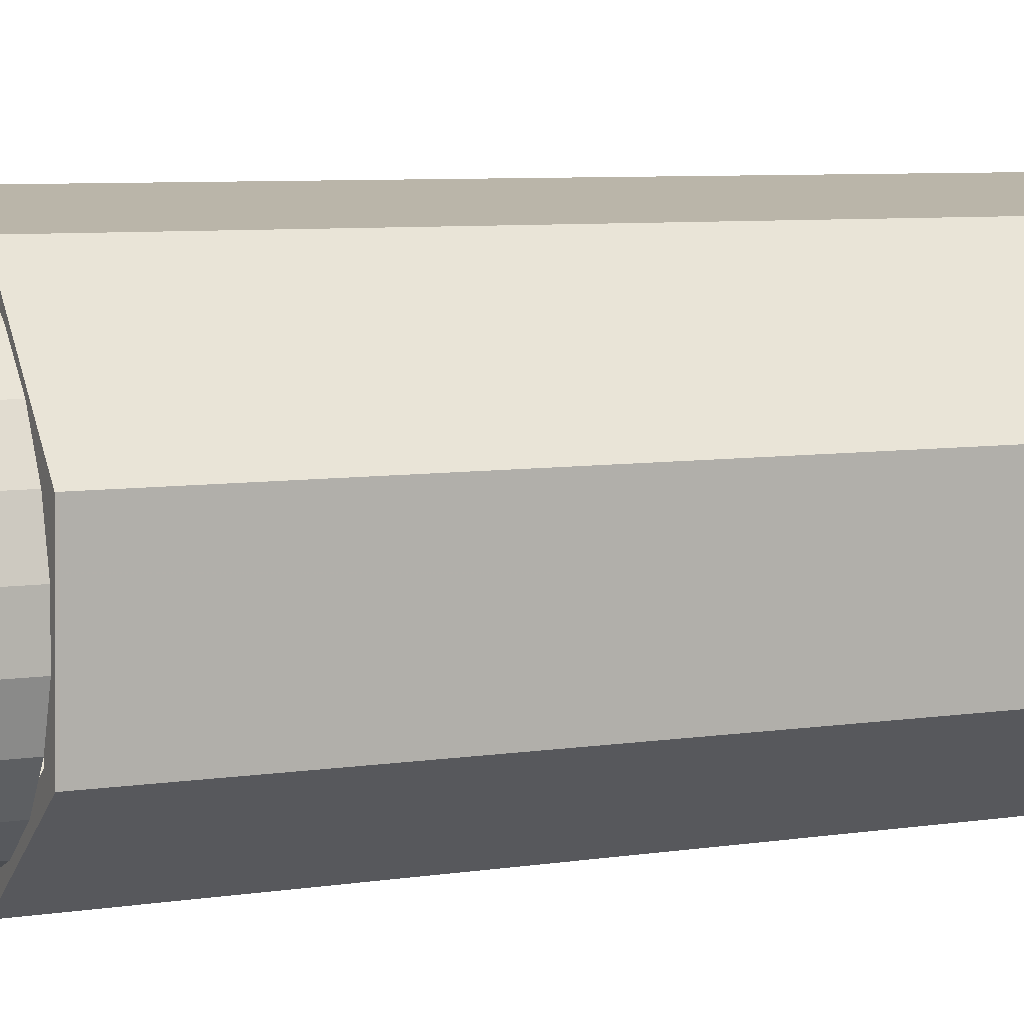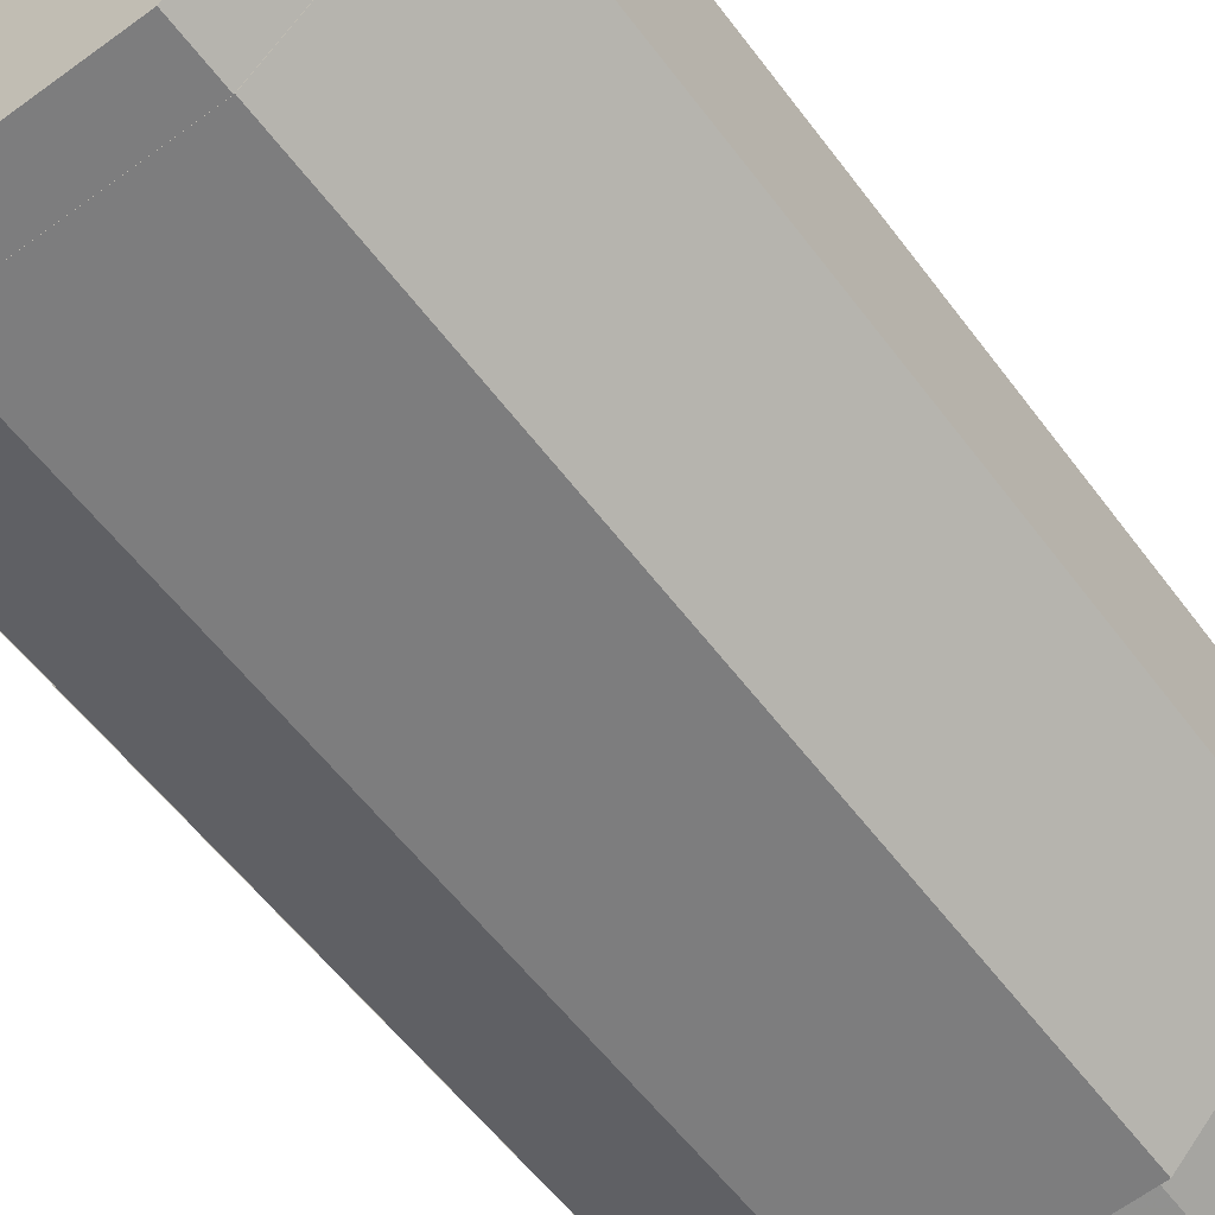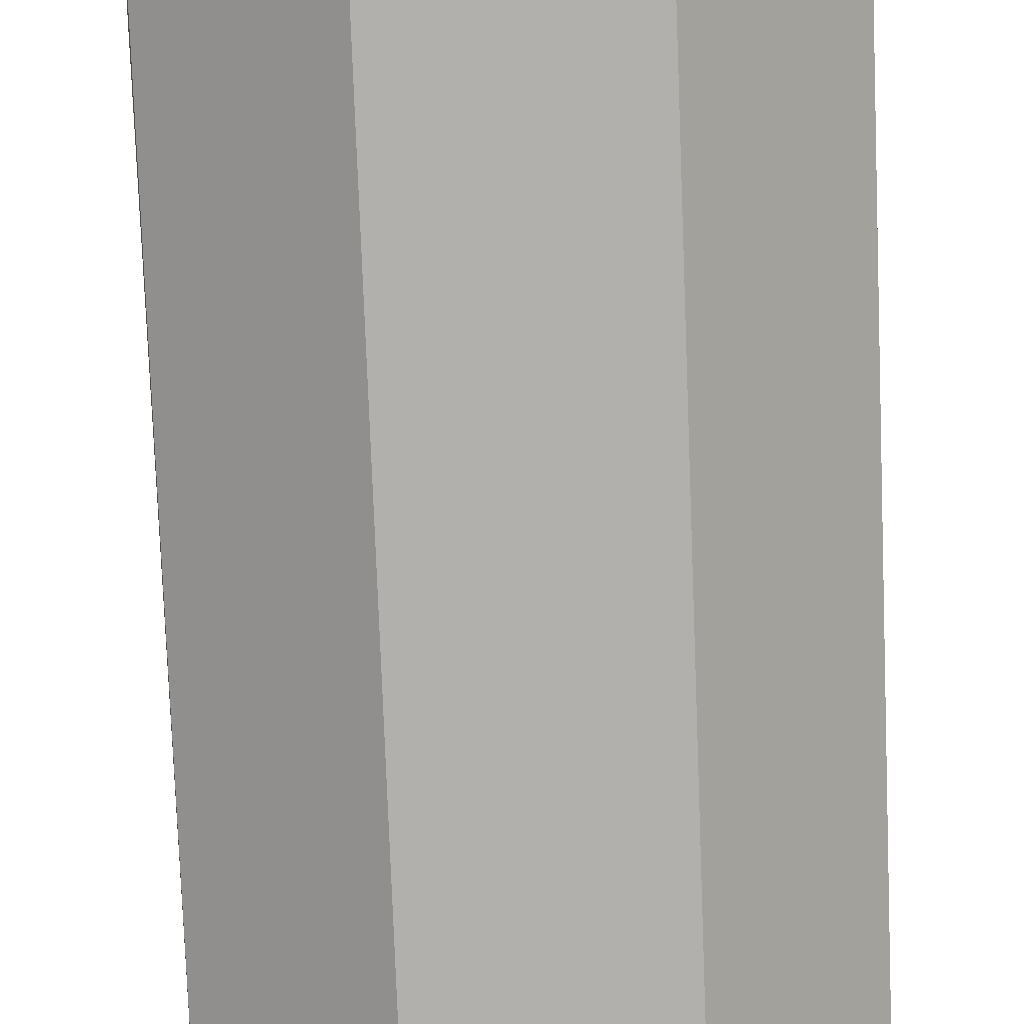
<metadata>
{"format":"obj","ext":"obj","renderer":"f3d","projection":"perspective","resolution":1024,"background":"white","views":[{"elev":6.9,"azim":-114.5,"up":"+Z"},{"elev":-54.6,"azim":35.5,"up":"+Z"},{"elev":-78.1,"azim":2.2,"up":"+Z"}]}
</metadata>
<code>
o mesh6_mesh6-geometry
o mesh5_mesh5-geometry
o mesh4_mesh4-geometry
o mesh3_mesh3-geometry
o mesh2_mesh2-geometry
o mesh1_mesh1-geometry
v 0.09112 0.3186 -0.1627
v 0.03198 0.3186 -0.1626
v 0.07919 0.3186 -0.1476
v -0.06706 0.3186 -0.1825
v 0.07247 0.3186 -0.1484
v 0.1198 0.3186 -0.1201
v -0.06706 -0.3726 -0.1825
v -0.01637 0.3186 -0.1678
v 0.1985 0.3186 -0.04822
v 0.08321 0.3186 -0.1433
v 0.09112 -0.3726 -0.1627
v -0.1834 0.3186 -0.09596
v -0.04866 0.3186 -0.1636
v 0.03198 0.3803 -0.1626
v 0.1533 0.3186 -0.08558
v 0.1978 -0.3726 -0.04813
v 0.07919 -0.3726 -0.1476
v -0.1834 -0.3726 -0.09596
v -0.1057 0.3186 -0.1444
v -0.06159 0.3186 -0.1652
v -0.01637 0.3803 -0.1678
v 0.07844 0.3803 -0.1463
v 0.1533 0.3803 -0.08558
v 0.1766 0.3186 -0.04526
v 0.1985 -0.3726 -0.04822
v 0.09044 -0.3726 -0.1626
v -0.06159 -0.3726 -0.1652
v -0.1896 0.3186 0.04617
v -0.1406 0.3186 -0.1173
v -0.06335 0.3186 -0.1616
v -0.02085 0.3803 -0.1838
v 0.03198 0.4151 -0.1626
v 0.07844 0.3186 -0.1463
v 0.07844 0.4151 -0.1463
v 0.1198 0.3803 -0.1201
v 0.1766 0.3803 -0.04526
v 0.1882 0.3186 -0.001865
v 0.1922 -0.3726 0.09391
v -0.06774 -0.3726 -0.1824
v 0.09044 -0.4189 -0.1626
v 0.1748 -0.3726 -0.04569
v -0.1651 -0.3726 -0.08818
v -0.1896 -0.3726 0.04617
v -0.1792 0.3186 -0.04147
v -0.184 -0.3726 -0.09586
v -0.07004 0.3186 -0.1589
v -0.1572 0.3186 -0.09405
v -0.1406 0.3803 -0.1173
v -0.06335 0.3803 -0.1616
v -0.07235 0.3803 -0.1774
v -0.01637 0.4151 -0.1678
v 0.1279 0.3803 -0.1306
v 0.1198 0.4151 -0.1201
v 0.1643 0.3803 -0.09263
v 0.1533 0.4151 -0.08558
v 0.1895 0.3803 -0.04838
v 0.1766 0.4151 -0.04526
v 0.1922 0.3186 0.09391
v -0.06774 -0.4189 -0.1824
v 0.1978 -0.4189 -0.04813
v -0.08225 -0.3726 0.1607
v -0.1651 0.3186 -0.08818
v -0.1802 0.3186 0.002065
v -0.1903 -0.3726 0.04627
v -0.1057 0.3803 -0.1444
v -0.1657 0.3803 -0.08217
v -0.02085 0.4151 -0.1838
v 0.03198 0.4189 -0.1626
v 0.07844 0.4189 -0.1463
v 0.03207 0.3803 -0.1778
v 0.1643 0.4151 -0.09263
v 0.1198 0.4189 -0.1201
v 0.2017 0.3803 -0.0008255
v 0.1882 0.3803 -0.001865
v 0.1872 0.3186 0.04167
v 0.07593 -0.3726 0.1804
v 0.1692 -0.3726 0.0808
v 0.1915 -0.3726 0.094
v 0.1915 -0.4189 0.094
v 0.1748 0.3186 -0.04569
v -0.1707 -0.3726 0.03832
v -0.08225 0.3186 0.1607
v -0.07511 -0.3726 0.1402
v -0.1657 0.3186 -0.08217
v -0.1707 0.3186 0.03776
v -0.1802 0.3803 0.002065
v -0.184 -0.4189 -0.09586
v -0.08293 -0.3726 0.1608
v -0.1574 0.3803 -0.1294
v -0.1406 0.4151 -0.1173
v -0.1851 0.3803 -0.0912
v -0.1657 0.4151 -0.08217
v -0.1189 0.3803 -0.1588
v -0.06335 0.4151 -0.1616
v -0.07235 0.4151 -0.1774
v 0.03207 0.4151 -0.1778
v -0.01637 0.4189 -0.1678
v 0.1279 0.4151 -0.1306
v 0.08281 0.3803 -0.1596
v 0.1533 0.4189 -0.08558
v 0.1895 0.4151 -0.04838
v 0.1766 0.4189 -0.04526
v 0.1882 0.4151 -0.001865
v 0.1737 0.3186 0.08237
v 0.07593 0.3186 0.1804
v 0.06567 -0.3726 0.1578
v 0.1692 0.3186 0.0808
v -0.1453 0.3186 0.08578
v -0.1792 0.3803 -0.04147
v -0.1653 0.3186 -0.08265
v -0.1707 0.3186 0.03832
v -0.1686 0.3803 0.04547
v 0.07525 -0.3726 0.1805
v -0.1903 -0.4189 0.04627
v -0.08293 -0.4189 0.1608
v -0.1057 0.4151 -0.1444
v -0.2002 0.3803 -0.04678
v -0.1792 0.4151 -0.04147
v 0.08281 0.4151 -0.1596
v 0.2017 0.4151 -0.0008255
v 0.2002 0.3803 0.04678
v 0.1872 0.3803 0.04167
v 0.1486 0.3186 0.1175
v 0.06567 0.3186 0.1578
v 0.07525 -0.4189 0.1805
v -0.07511 0.3186 0.1402
v -0.1686 0.3186 0.04547
v -0.1118 0.3186 0.1202
v -0.1704 0.3186 0.03857
v -0.1802 0.4151 0.002065
v -0.2017 0.3803 0.0008298
v -0.1686 0.4151 0.04547
v -0.1574 0.4151 -0.1294
v -0.1851 0.4151 -0.0912
v -0.1406 0.4189 -0.1173
v -0.1657 0.4189 -0.08217
v -0.2002 0.4151 -0.04678
v -0.1792 0.4189 -0.04147
v -0.1189 0.4151 -0.1588
v -0.06335 0.4189 -0.1616
v 0.1882 0.4189 -0.001865
v 0.2002 0.4151 0.04678
v 0.1872 0.4151 0.04167
v 0.1737 0.3803 0.08237
v 0.1137 0.3186 0.1446
v 0.02437 0.3186 0.1681
v -0.07044 0.3186 0.1465
v -0.1453 0.3803 0.08578
v -0.1895 0.3803 0.04838
v -0.1057 0.4189 -0.1444
v -0.2017 0.4151 0.0008298
v -0.1802 0.4189 0.002065
v 0.1851 0.3803 0.0912
v 0.1486 0.3803 0.1175
v 0.07135 0.3186 0.1618
v -0.02399 0.3186 0.1628
v -0.1118 0.3803 0.1202
v -0.1686 0.4189 0.04547
v -0.1895 0.4151 0.04838
v -0.1453 0.4151 0.08578
v 0.1872 0.4189 0.04167
v 0.1737 0.4189 0.08237
v 0.1486 0.4189 0.1175
v 0.1851 0.4151 0.0912
v 0.1737 0.4151 0.08237
v 0.1137 0.3803 0.1446
v 0.07135 0.3803 0.1618
v 0.02437 0.3803 0.1681
v -0.02399 0.3803 0.1628
v -0.07044 0.3803 0.1465
v -0.1643 0.3803 0.09263
v 0.1137 0.4189 0.1446
v 0.1574 0.3803 0.1294
v 0.1486 0.4151 0.1175
v -0.1279 0.3803 0.1306
v -0.1118 0.4151 0.1202
v -0.1453 0.4189 0.08578
v -0.1643 0.4151 0.09263
v 0.1137 0.4151 0.1446
v 0.1189 0.3803 0.1588
v 0.07135 0.4151 0.1618
v 0.07234 0.3803 0.1774
v 0.02437 0.4151 0.1681
v 0.02085 0.3803 0.1838
v -0.02399 0.4151 0.1628
v -0.07044 0.4151 0.1465
v -0.03207 0.3803 0.1778
v 0.07135 0.4189 0.1618
v 0.1574 0.4151 0.1294
v -0.08281 0.3803 0.1596
v -0.1279 0.4151 0.1306
v -0.1118 0.4189 0.1202
v 0.02437 0.4189 0.1681
v 0.1189 0.4151 0.1588
v 0.07234 0.4151 0.1774
v 0.02085 0.4151 0.1838
v -0.02399 0.4189 0.1628
v -0.07044 0.4189 0.1465
v -0.03207 0.4151 0.1778
v -0.08281 0.4151 0.1596
f 1 2 3
f 2 1 4
f 3 2 1
f 4 1 2
f 3 2 5
f 5 2 3
f 6 1 3
f 3 1 6
f 2 4 8
f 8 4 2
f 1 6 9
f 9 6 1
f 6 3 10
f 10 3 6
f 8 4 13
f 13 4 8
f 9 6 15
f 15 6 9
f 16 1 9
f 9 1 16
f 19 4 12
f 12 4 19
f 13 4 20
f 20 4 13
f 9 15 24
f 24 15 9
f 1 16 26
f 26 16 1
f 20 4 19
f 19 4 20
f 19 12 29
f 29 12 19
f 9 24 37
f 37 24 9
f 39 16 26
f 26 16 39
f 16 40 26
f 26 40 16
f 17 20 27
f 27 20 17
f 44 12 28
f 28 12 44
f 45 28 12
f 12 28 45
f 20 19 46
f 46 19 20
f 29 12 47
f 47 12 29
f 9 37 58
f 58 37 9
f 16 39 45
f 45 39 16
f 26 59 39
f 39 59 26
f 40 16 60
f 60 16 40
f 59 26 40
f 40 26 59
f 20 17 3
f 3 17 20
f 20 42 27
f 27 42 20
f 41 3 17
f 17 3 41
f 62 12 44
f 44 12 62
f 44 28 63
f 63 28 44
f 28 45 64
f 64 45 28
f 47 12 62
f 62 12 47
f 58 37 75
f 75 37 58
f 59 45 39
f 39 45 59
f 16 45 78
f 78 45 16
f 16 79 60
f 60 79 16
f 60 59 40
f 40 59 60
f 42 20 62
f 62 20 42
f 3 41 80
f 80 41 3
f 62 44 84
f 84 44 62
f 63 28 85
f 85 28 63
f 78 45 64
f 64 45 78
f 87 64 45
f 45 64 87
f 88 28 64
f 64 28 88
f 58 75 104
f 104 75 58
f 107 41 77
f 77 41 107
f 45 59 87
f 87 59 45
f 79 16 78
f 78 16 79
f 87 60 79
f 79 60 87
f 59 60 87
f 87 60 59
f 62 81 42
f 42 81 62
f 41 107 80
f 80 107 41
f 108 28 82
f 82 28 108
f 28 88 82
f 82 88 28
f 62 84 110
f 110 84 62
f 85 28 111
f 111 28 85
f 78 64 113
f 113 64 78
f 64 87 114
f 114 87 64
f 113 64 88
f 88 64 113
f 64 115 88
f 88 115 64
f 58 104 123
f 123 104 58
f 58 123 105
f 105 123 58
f 124 77 106
f 106 77 124
f 77 124 107
f 107 124 77
f 78 125 79
f 79 125 78
f 87 79 114
f 114 79 87
f 81 62 111
f 111 62 81
f 81 126 83
f 83 126 81
f 127 28 108
f 108 28 127
f 108 82 128
f 128 82 108
f 113 82 88
f 88 82 113
f 111 28 129
f 129 28 111
f 125 78 113
f 113 78 125
f 115 64 114
f 114 64 115
f 88 125 113
f 113 125 88
f 125 88 115
f 115 88 125
f 105 123 145
f 145 123 105
f 105 146 82
f 82 146 105
f 82 113 105
f 105 113 82
f 83 124 106
f 106 124 83
f 114 79 125
f 125 79 114
f 126 81 111
f 111 81 126
f 124 83 126
f 126 83 124
f 129 28 127
f 127 28 129
f 128 82 147
f 147 82 128
f 114 125 115
f 115 125 114
f 105 145 155
f 155 145 105
f 105 155 146
f 146 155 105
f 82 146 156
f 156 146 82
f 82 156 147
f 147 156 82
f 1 7 4
f 4 7 1
f 7 1 11
f 11 1 7
f 7 12 4
f 4 12 7
f 8 14 2
f 2 14 8
f 9 11 1
f 1 11 9
f 12 7 18
f 18 7 12
f 14 8 21
f 21 8 14
f 22 2 14
f 14 2 22
f 6 23 15
f 15 23 6
f 11 9 25
f 25 9 11
f 18 28 12
f 12 28 18
f 30 21 8
f 8 21 30
f 2 22 33
f 33 22 2
f 23 6 35
f 35 6 23
f 36 15 23
f 23 15 36
f 15 36 24
f 24 36 15
f 9 38 25
f 25 38 9
f 28 18 43
f 43 18 28
f 48 19 29
f 29 19 48
f 21 30 49
f 49 30 21
f 35 33 22
f 22 33 35
f 33 35 6
f 6 35 33
f 36 37 24
f 24 37 36
f 38 9 58
f 58 9 38
f 61 28 43
f 43 28 61
f 19 48 65
f 65 48 19
f 29 66 48
f 48 66 29
f 19 49 30
f 30 49 19
f 37 36 74
f 74 36 37
f 58 76 38
f 38 76 58
f 28 61 82
f 82 61 28
f 86 44 63
f 63 44 86
f 49 19 65
f 65 19 49
f 66 29 84
f 84 29 66
f 74 75 37
f 37 75 74
f 76 58 105
f 105 58 76
f 76 82 61
f 61 82 76
f 109 84 44
f 44 84 109
f 44 86 109
f 109 86 44
f 63 112 86
f 86 112 63
f 84 109 66
f 66 109 84
f 75 74 122
f 122 74 75
f 122 104 75
f 75 104 122
f 82 76 105
f 105 76 82
f 112 63 127
f 127 63 112
f 104 122 144
f 144 122 104
f 144 123 104
f 104 123 144
f 108 112 127
f 127 112 108
f 128 148 108
f 108 148 128
f 123 144 154
f 154 144 123
f 154 145 123
f 123 145 154
f 112 108 148
f 148 108 112
f 147 157 128
f 128 157 147
f 148 128 157
f 157 128 148
f 145 154 166
f 166 154 145
f 145 167 155
f 155 167 145
f 155 168 146
f 146 168 155
f 146 169 156
f 156 169 146
f 156 170 147
f 147 170 156
f 157 147 170
f 170 147 157
f 167 145 166
f 166 145 167
f 168 155 167
f 167 155 168
f 169 146 168
f 168 146 169
f 170 156 169
f 169 156 170
f 17 7 11
f 11 7 17
f 7 17 27
f 27 17 7
f 25 17 11
f 11 17 25
f 7 27 18
f 18 27 7
f 31 14 21
f 21 14 31
f 31 22 14
f 14 22 31
f 17 25 41
f 41 25 17
f 18 27 42
f 42 27 18
f 31 21 50
f 50 21 31
f 31 52 22
f 22 52 31
f 35 54 23
f 23 54 35
f 23 56 36
f 36 56 23
f 41 25 38
f 38 25 41
f 18 42 43
f 43 42 18
f 50 21 49
f 49 21 50
f 32 67 51
f 51 67 32
f 34 67 32
f 32 67 34
f 22 54 35
f 35 54 22
f 70 52 31
f 31 52 70
f 54 22 52
f 52 22 54
f 71 34 53
f 53 34 71
f 23 54 56
f 56 54 23
f 36 56 73
f 73 56 36
f 41 38 77
f 77 38 41
f 43 42 81
f 81 42 43
f 43 83 61
f 61 83 43
f 89 65 48
f 48 65 89
f 91 48 66
f 66 48 91
f 50 49 93
f 93 49 50
f 51 67 95
f 95 67 51
f 98 67 34
f 34 67 98
f 52 70 99
f 99 70 52
f 34 71 98
f 98 71 34
f 71 53 55
f 55 53 71
f 101 55 57
f 57 55 101
f 36 73 74
f 74 73 36
f 106 38 76
f 76 38 106
f 77 38 106
f 106 38 77
f 43 81 83
f 83 81 43
f 83 76 61
f 61 76 83
f 93 65 89
f 89 65 93
f 89 48 91
f 91 48 89
f 93 49 65
f 65 49 93
f 91 66 117
f 117 66 91
f 51 95 94
f 94 95 51
f 98 96 67
f 67 96 98
f 97 68 72
f 69 72 68
f 71 55 101
f 101 55 71
f 100 97 72
f 101 57 120
f 120 57 101
f 74 73 121
f 121 73 74
f 120 57 103
f 103 57 120
f 106 76 83
f 83 76 106
f 117 109 86
f 86 109 117
f 131 86 112
f 112 86 131
f 116 133 90
f 90 133 116
f 90 134 92
f 92 134 90
f 117 66 109
f 109 66 117
f 92 137 118
f 118 137 92
f 94 95 139
f 139 95 94
f 96 98 119
f 119 98 96
f 140 97 100
f 102 140 100
f 74 121 122
f 122 121 74
f 120 103 142
f 142 103 120
f 117 86 131
f 131 86 117
f 131 112 149
f 149 112 131
f 116 139 133
f 133 139 116
f 90 133 134
f 134 133 90
f 94 139 116
f 116 139 94
f 92 134 137
f 137 134 92
f 118 137 130
f 130 137 118
f 150 140 102
f 141 150 102
f 122 121 153
f 153 121 122
f 142 103 143
f 143 103 142
f 122 153 144
f 144 153 122
f 130 151 132
f 132 151 130
f 149 112 148
f 148 112 149
f 135 150 141
f 136 135 161
f 138 136 162
f 130 137 151
f 151 137 130
f 152 138 163
f 142 143 164
f 164 143 142
f 144 153 154
f 154 153 144
f 171 148 157
f 157 148 171
f 132 151 159
f 159 151 132
f 149 148 171
f 171 148 149
f 132 159 160
f 160 159 132
f 161 135 141
f 162 136 161
f 163 138 162
f 172 152 163
f 164 143 165
f 165 143 164
f 154 153 173
f 173 153 154
f 154 173 166
f 166 173 154
f 175 157 170
f 170 157 175
f 171 157 175
f 175 157 171
f 158 152 172
f 160 159 178
f 178 159 160
f 164 165 174
f 174 165 164
f 166 173 180
f 180 173 166
f 166 180 167
f 167 180 166
f 167 182 168
f 168 182 167
f 168 184 169
f 169 184 168
f 169 184 170
f 170 184 169
f 170 187 175
f 175 187 170
f 160 178 176
f 176 178 160
f 188 158 172
f 177 158 188
f 164 174 189
f 189 174 164
f 189 174 179
f 179 174 189
f 167 180 182
f 182 180 167
f 168 182 184
f 184 182 168
f 170 184 187
f 187 184 170
f 175 187 190
f 190 187 175
f 176 191 186
f 186 191 176
f 176 178 191
f 191 178 176
f 193 177 188
f 189 179 194
f 194 179 189
f 194 179 181
f 181 179 194
f 195 181 183
f 183 181 195
f 196 183 185
f 185 183 196
f 196 185 186
f 186 185 196
f 199 186 191
f 191 186 199
f 192 177 193
f 194 181 195
f 195 181 194
f 195 183 196
f 196 183 195
f 196 186 199
f 199 186 196
f 199 191 200
f 200 191 199
f 198 192 197
f 197 192 193
f 21 32 14
f 14 32 21
f 14 34 22
f 22 34 14
f 32 21 51
f 51 21 32
f 34 14 32
f 32 14 34
f 53 22 34
f 34 22 53
f 35 55 23
f 23 55 35
f 23 57 36
f 36 57 23
f 49 51 21
f 21 51 49
f 31 67 50
f 32 68 51
f 34 69 32
f 22 53 35
f 35 53 22
f 53 72 34
f 55 35 53
f 53 35 55
f 57 23 55
f 55 23 57
f 57 74 36
f 36 74 57
f 90 65 48
f 48 65 90
f 92 48 66
f 66 48 92
f 51 49 94
f 94 49 51
f 95 50 67
f 67 31 96
f 97 51 68
f 68 32 69
f 69 34 72
f 70 96 31
f 54 71 52
f 72 53 100
f 56 101 54
f 55 100 53
f 57 102 55
f 56 73 101
f 74 57 103
f 103 57 74
f 65 90 116
f 116 90 65
f 48 92 90
f 90 92 48
f 65 94 49
f 49 94 65
f 66 118 92
f 92 118 66
f 50 95 93
f 51 97 94
f 99 119 70
f 52 98 99
f 96 70 119
f 98 52 71
f 71 54 101
f 100 55 102
f 57 103 102
f 120 101 73
f 103 122 74
f 74 122 103
f 130 109 86
f 86 109 130
f 132 86 112
f 112 86 132
f 89 93 133
f 91 89 134
f 90 116 135
f 94 65 116
f 116 65 94
f 92 90 136
f 118 66 109
f 109 66 118
f 117 91 137
f 118 92 138
f 139 93 95
f 140 94 97
f 119 99 98
f 141 102 103
f 73 121 120
f 122 103 143
f 143 103 122
f 109 130 118
f 118 130 109
f 86 132 130
f 130 132 86
f 148 132 112
f 112 132 148
f 139 133 93
f 133 134 89
f 134 137 91
f 150 135 116
f 135 136 90
f 94 140 116
f 136 138 92
f 137 151 117
f 138 152 118
f 103 143 141
f 142 120 121
f 143 144 122
f 122 144 143
f 131 117 151
f 130 118 152
f 132 130 158
f 149 131 159
f 132 148 160
f 160 148 132
f 150 116 140
f 161 141 143
f 121 153 142
f 144 143 165
f 165 143 144
f 165 154 144
f 144 154 165
f 157 160 148
f 148 160 157
f 151 159 131
f 152 158 130
f 132 158 160
f 149 159 171
f 143 165 161
f 164 142 153
f 154 165 174
f 174 165 154
f 174 166 154
f 154 166 174
f 170 176 157
f 157 176 170
f 160 157 176
f 176 157 160
f 177 160 158
f 178 171 159
f 162 161 165
f 163 162 174
f 172 163 179
f 153 173 164
f 165 174 162
f 166 174 179
f 179 174 166
f 166 181 167
f 167 181 166
f 167 183 168
f 168 183 167
f 168 185 169
f 169 185 168
f 169 186 170
f 170 186 169
f 176 170 186
f 186 170 176
f 171 178 175
f 160 177 176
f 174 179 163
f 172 179 188
f 189 164 173
f 173 180 189
f 181 166 179
f 179 166 181
f 183 167 181
f 181 167 183
f 185 168 183
f 183 168 185
f 186 169 185
f 185 169 186
f 176 192 186
f 191 175 178
f 192 176 177
f 181 188 179
f 194 189 180
f 182 195 180
f 183 193 181
f 184 196 182
f 185 197 183
f 186 198 185
f 187 199 184
f 190 200 187
f 175 191 190
f 198 186 192
f 188 181 193
f 194 180 195
f 195 182 196
f 193 183 197
f 196 184 199
f 197 185 198
f 199 187 200
f 200 190 191
f 72 68 97
f 68 72 69
f 72 97 100
f 100 97 140
f 100 140 102
f 102 140 150
f 102 150 141
f 141 150 135
f 161 135 136
f 162 136 138
f 163 138 152
f 141 135 161
f 161 136 162
f 162 138 163
f 163 152 172
f 172 152 158
f 172 158 188
f 188 158 177
f 188 177 193
f 193 177 192
f 197 192 198
f 193 192 197
f 50 67 31
f 51 68 32
f 32 69 34
f 34 72 53
f 67 50 95
f 96 31 67
f 68 51 97
f 69 32 68
f 72 34 69
f 31 96 70
f 52 71 54
f 100 53 72
f 54 101 56
f 53 100 55
f 55 102 57
f 101 73 56
f 93 95 50
f 94 97 51
f 70 119 99
f 99 98 52
f 119 70 96
f 71 52 98
f 101 54 71
f 102 55 100
f 102 103 57
f 73 101 120
f 133 93 89
f 134 89 91
f 135 116 90
f 136 90 92
f 137 91 117
f 138 92 118
f 95 93 139
f 97 94 140
f 98 99 119
f 103 102 141
f 120 121 73
f 93 133 139
f 89 134 133
f 91 137 134
f 116 135 150
f 90 136 135
f 116 140 94
f 92 138 136
f 117 151 137
f 118 152 138
f 141 143 103
f 121 120 142
f 151 117 131
f 152 118 130
f 158 130 132
f 159 131 149
f 140 116 150
f 143 141 161
f 142 153 121
f 131 159 151
f 130 158 152
f 160 158 132
f 171 159 149
f 161 165 143
f 153 142 164
f 158 160 177
f 159 171 178
f 165 161 162
f 174 162 163
f 179 163 172
f 164 173 153
f 162 174 165
f 175 178 171
f 176 177 160
f 163 179 174
f 188 179 172
f 173 164 189
f 189 180 173
f 186 192 176
f 178 175 191
f 177 176 192
f 179 188 181
f 180 189 194
f 180 195 182
f 181 193 183
f 182 196 184
f 183 197 185
f 185 198 186
f 184 199 187
f 187 200 190
f 190 191 175
f 192 186 198
f 193 181 188
f 195 180 194
f 196 182 195
f 197 183 193
f 199 184 196
f 198 185 197
f 200 187 199
f 191 190 200

</code>
